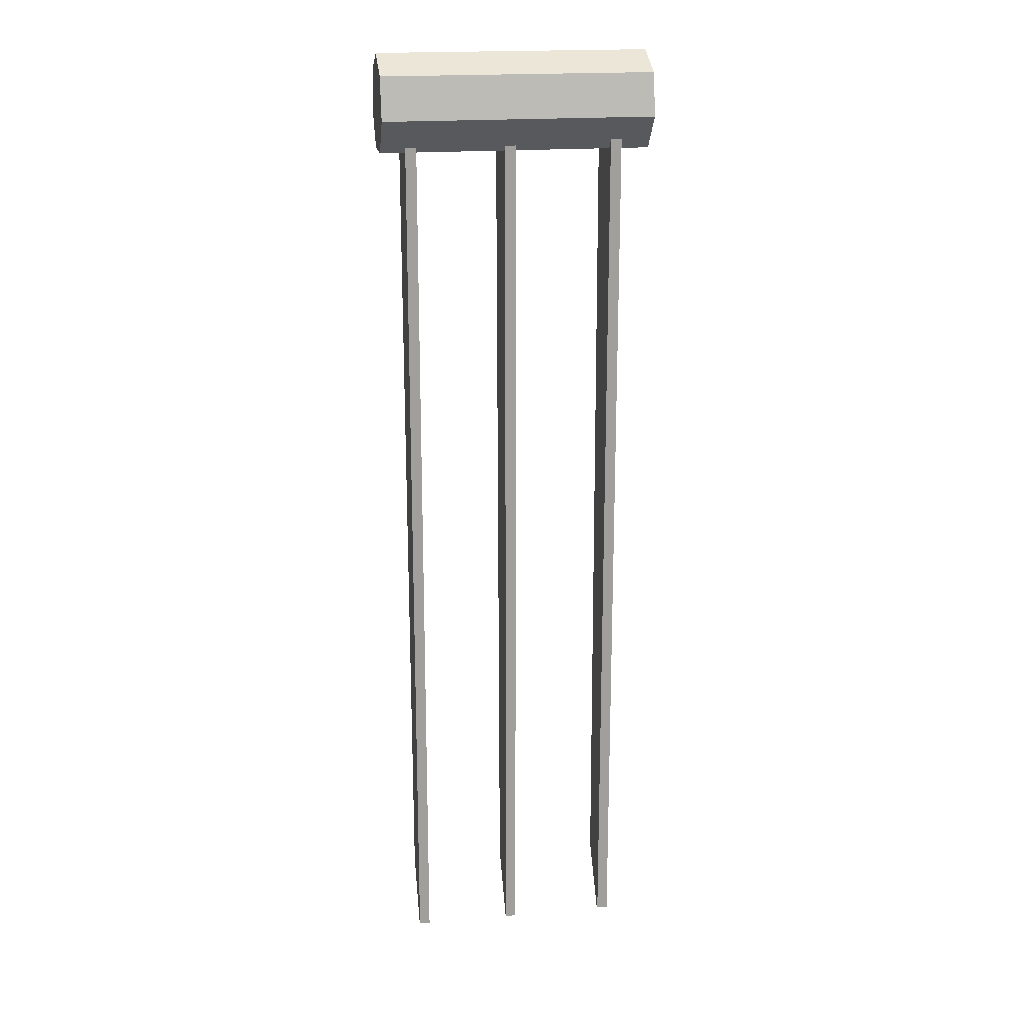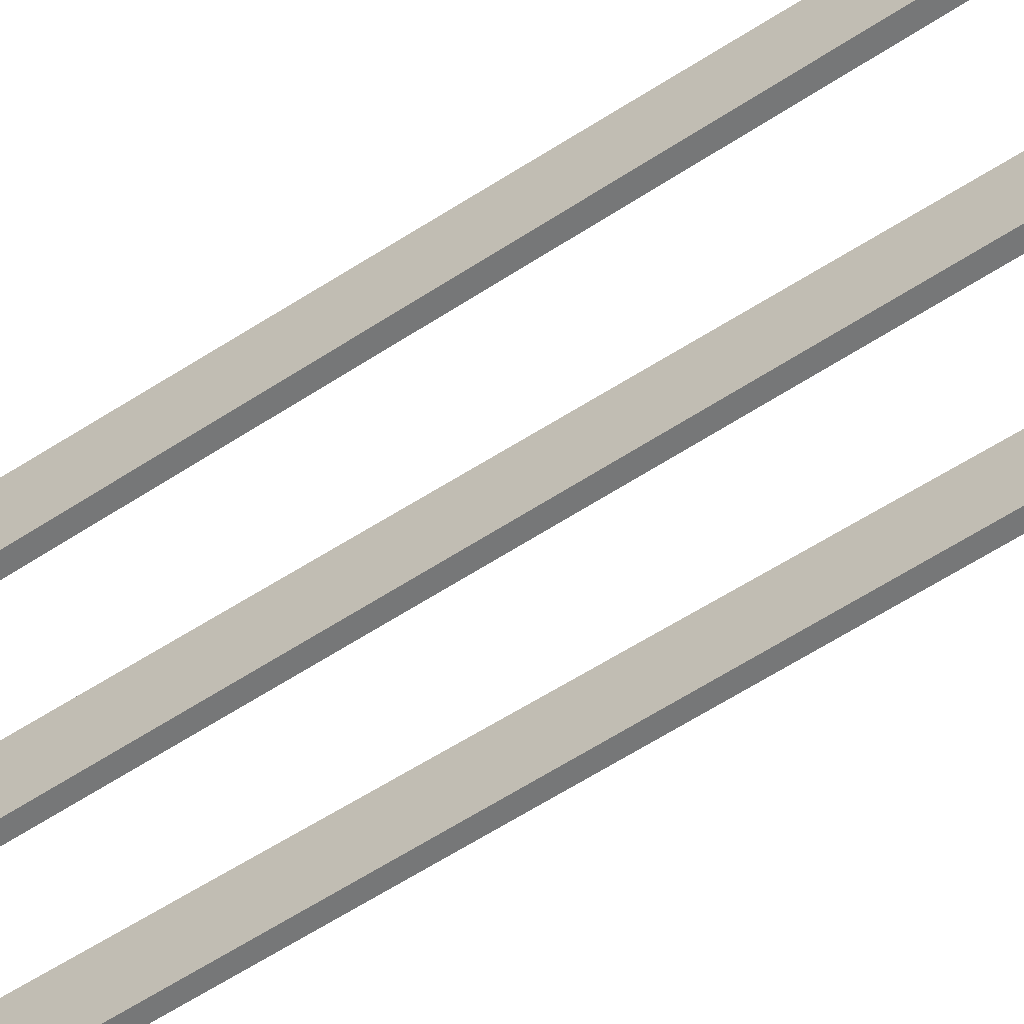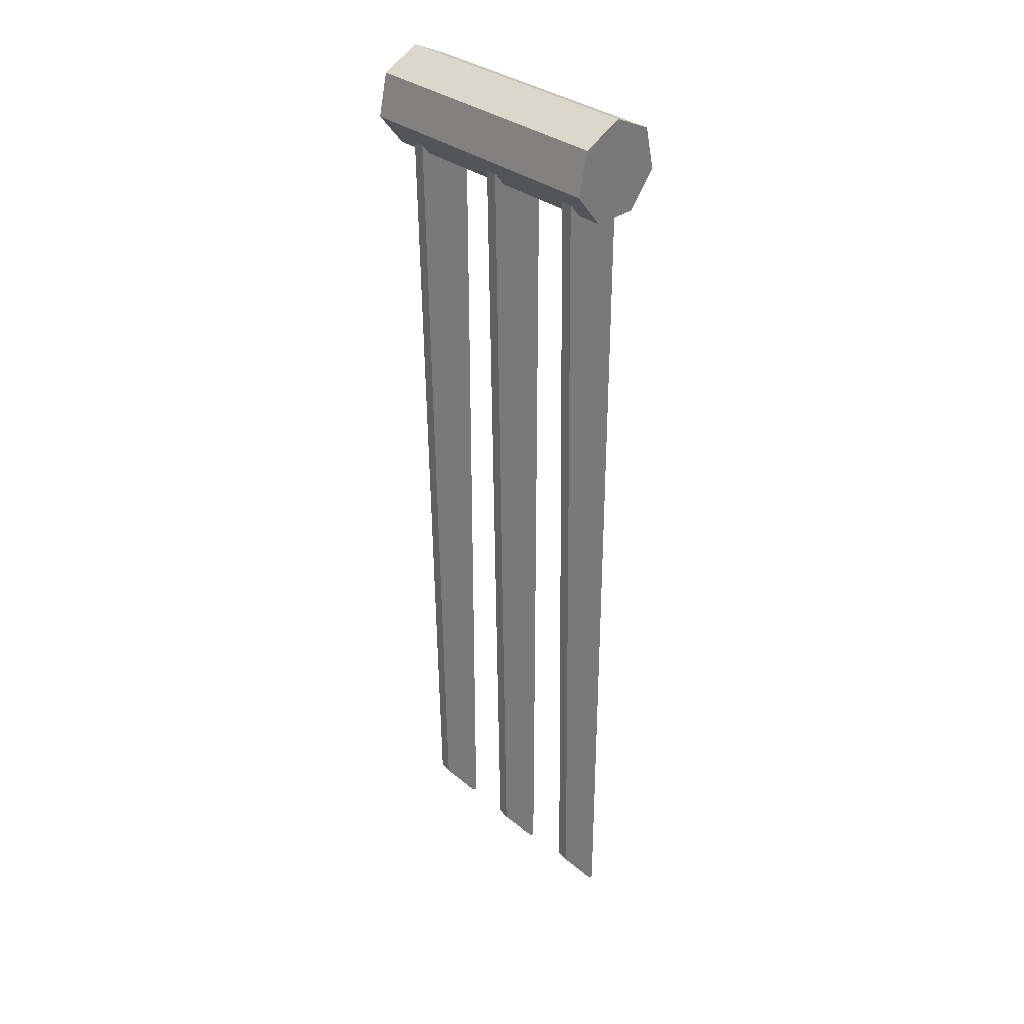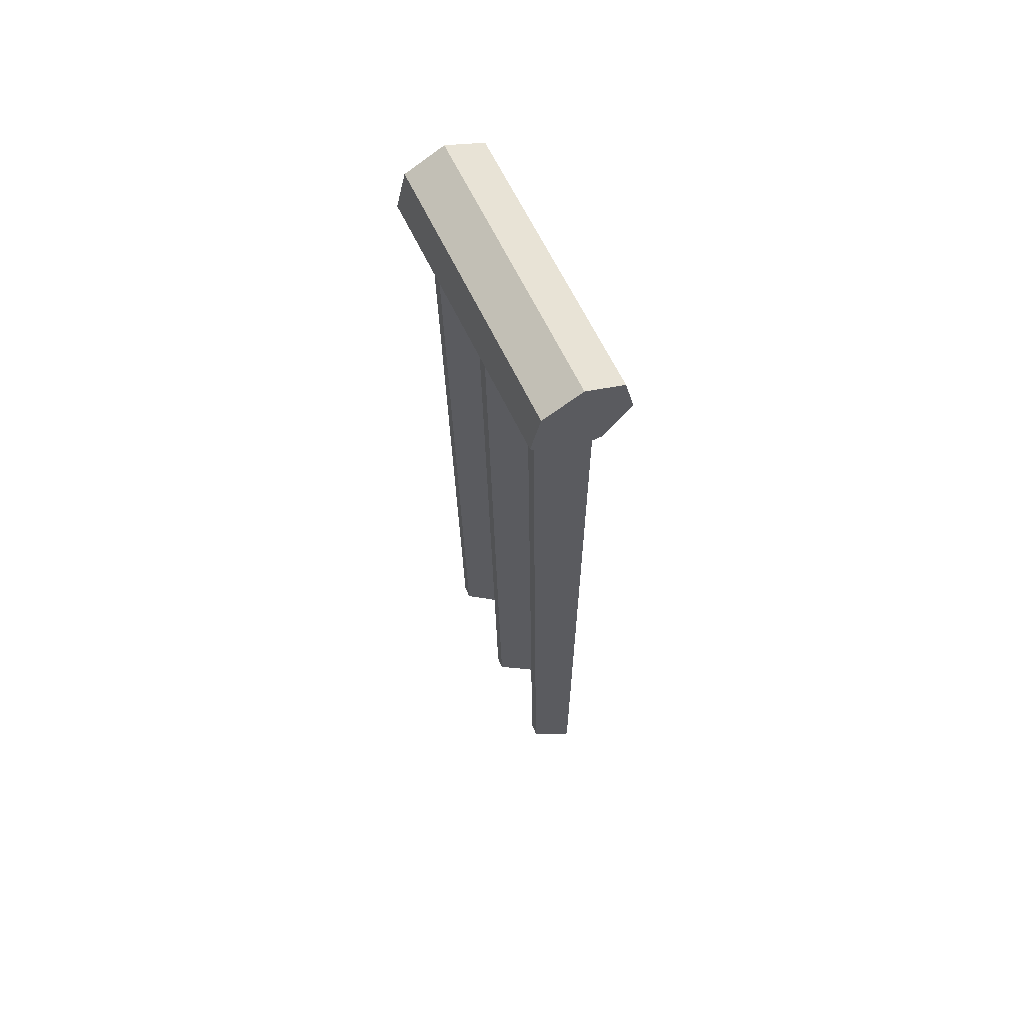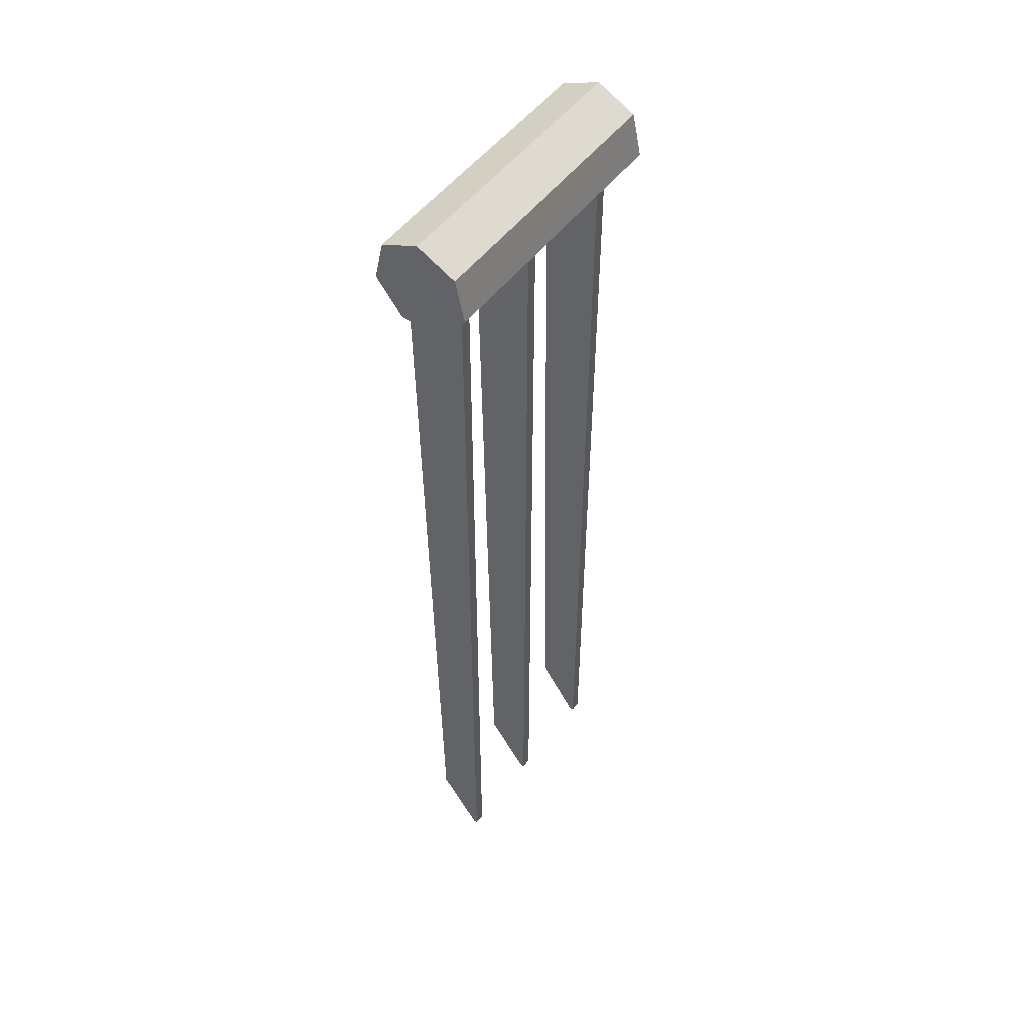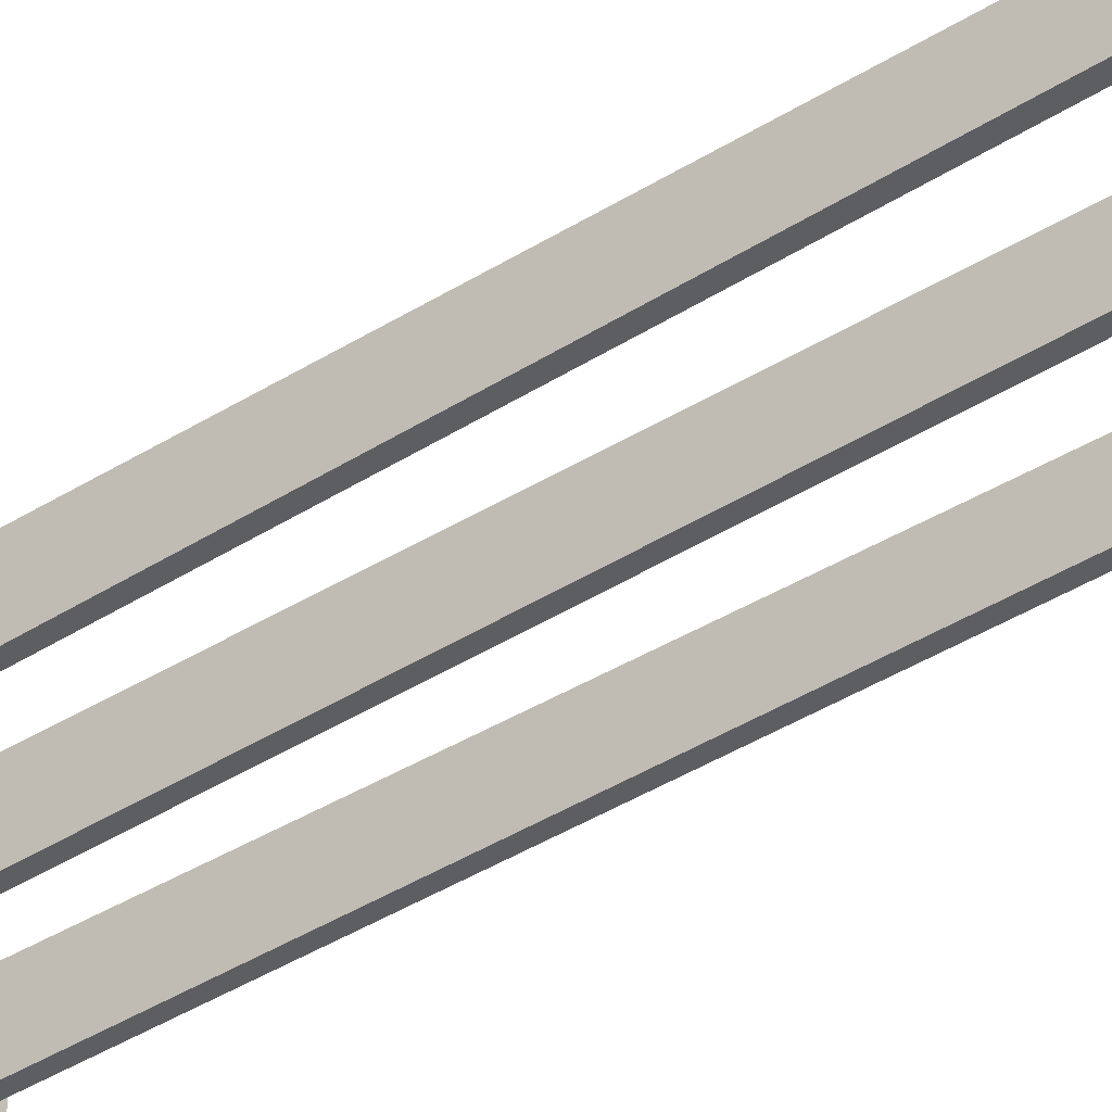
<metadata>
{"format":"obj","ext":"obj","renderer":"f3d","projection":"perspective","resolution":1024,"background":"white","views":[{"elev":19.2,"azim":170.8,"up":"+Z"},{"elev":-56.5,"azim":124.4,"up":"+Y"},{"elev":33.8,"azim":45.9,"up":"+Z"},{"elev":64.6,"azim":64.3,"up":"+Z"},{"elev":50.7,"azim":125.8,"up":"+Z"},{"elev":-38.0,"azim":128.6,"up":"+Y"}]}
</metadata>
<code>
o Mesh_Mesh_Cube.002
v -0.06372 0.04471 -0.000621
v -0.06372 0.04471 0.02226
v -0.06372 0.0626 0.01364
v 0.06099 0.04471 -0.000621
v 0.06099 0.0626 0.01364
v 0.06099 0.04471 0.02226
v -0.06372 0.06702 -0.005712
v 0.06099 0.06702 -0.005712
v -0.06372 0.05464 -0.02124
v 0.06099 0.05464 -0.02124
v -0.06372 0.03478 -0.02124
v 0.06099 0.03478 -0.02124
v -0.06372 0.0224 -0.005712
v 0.06099 0.0224 -0.005712
v -0.06372 0.02682 0.01364
v 0.06099 0.02682 0.01364
v -0.04535 0.05816 -0.4221
v -0.04535 0.05632 -0.4221
v -0.05038 0.05632 -0.4221
v -0.05038 0.05816 -0.4221
v -0.04535 0.03097 -0.01052
v -0.04535 0.05816 -0.01052
v -0.05038 0.05816 -0.01052
v -0.05038 0.03097 -0.01052
v -0.04535 0.05816 -0.3701
v -0.05038 0.05816 -0.3685
v -0.05038 0.03717 -0.3938
v -0.04535 0.03717 -0.3953
v 0.04967 0.05658 -0.4234
v 0.04967 0.05475 -0.4234
v 0.04464 0.05475 -0.4234
v 0.04464 0.05658 -0.4234
v 0.04967 0.0294 -0.01184
v 0.04967 0.05658 -0.01184
v 0.04464 0.05658 -0.01184
v 0.04464 0.0294 -0.01184
v 0.04967 0.05658 -0.3714
v 0.04464 0.05658 -0.3699
v 0.04464 0.0356 -0.3951
v 0.04967 0.0356 -0.3966
v 0.003778 0.05658 -0.4234
v 0.003778 0.05475 -0.4234
v -0.001258 0.05475 -0.4234
v -0.001258 0.05658 -0.4234
v 0.003779 0.0294 -0.01184
v 0.003779 0.05658 -0.01184
v -0.001256 0.05658 -0.01184
v -0.001256 0.0294 -0.01184
v 0.003779 0.05658 -0.3714
v -0.001257 0.05658 -0.3699
v -0.001257 0.0356 -0.3951
v 0.003778 0.0356 -0.3966
g Mesh_Mesh_Cube.002_Mesh_Mesh_Cube.002_auv
f 2 3 1
f 2 15 16 6
f 4 10 8
f 4 14 12
f 5 6 4
f 5 8 7 3
f 7 9 1
f 10 12 11 9
f 11 13 1
f 18 19 20 17
f 22 25 26 23
f 24 27 28 21
f 29 37 40 30
f 31 39 38 32
f 34 37 38 35
f 36 39 40 33
f 42 43 44 41
f 45 52 49 46
f 47 50 51 48
f 1 15 2
f 2 6 5 3
f 3 7 1
f 4 8 5
f 4 12 10
f 6 16 4
f 8 10 9 7
f 9 11 1
f 14 16 15 13
f 18 28 27 19
f 20 26 25 17
f 22 23 24 21
f 30 31 32 29
f 33 40 37 34
f 35 38 39 36
f 44 50 49 41
f 48 51 52 45
f 4 16 14
f 12 14 13 11
f 13 15 1
f 19 27 26 20
f 21 28 25 22
f 30 40 39 31
f 32 38 37 29
f 34 35 36 33
f 41 49 52 42
f 43 51 50 44
f 46 47 48 45
f 17 25 28 18
f 23 26 27 24
f 42 52 51 43
f 46 49 50 47

</code>
